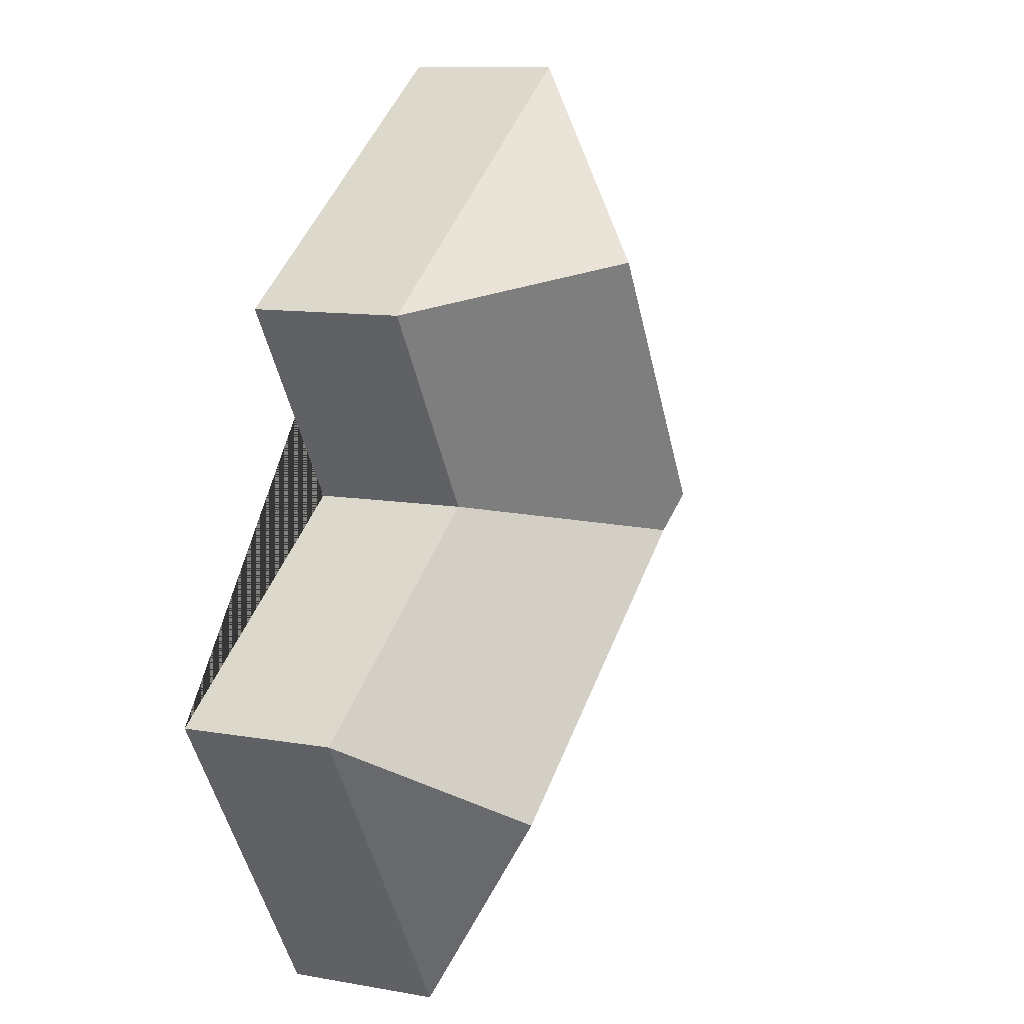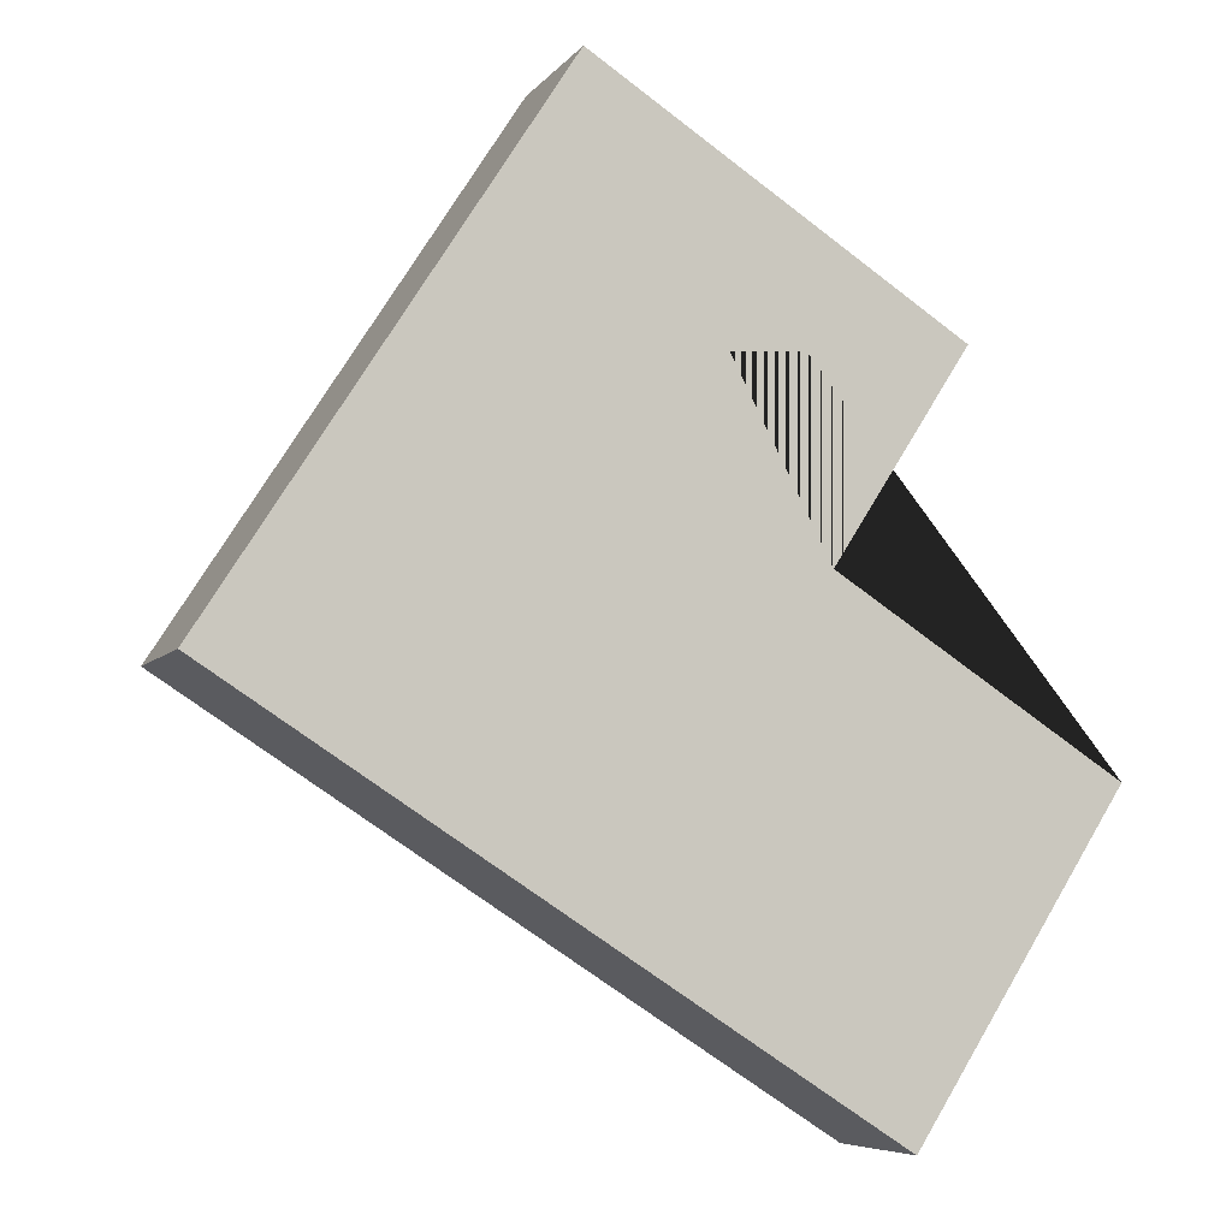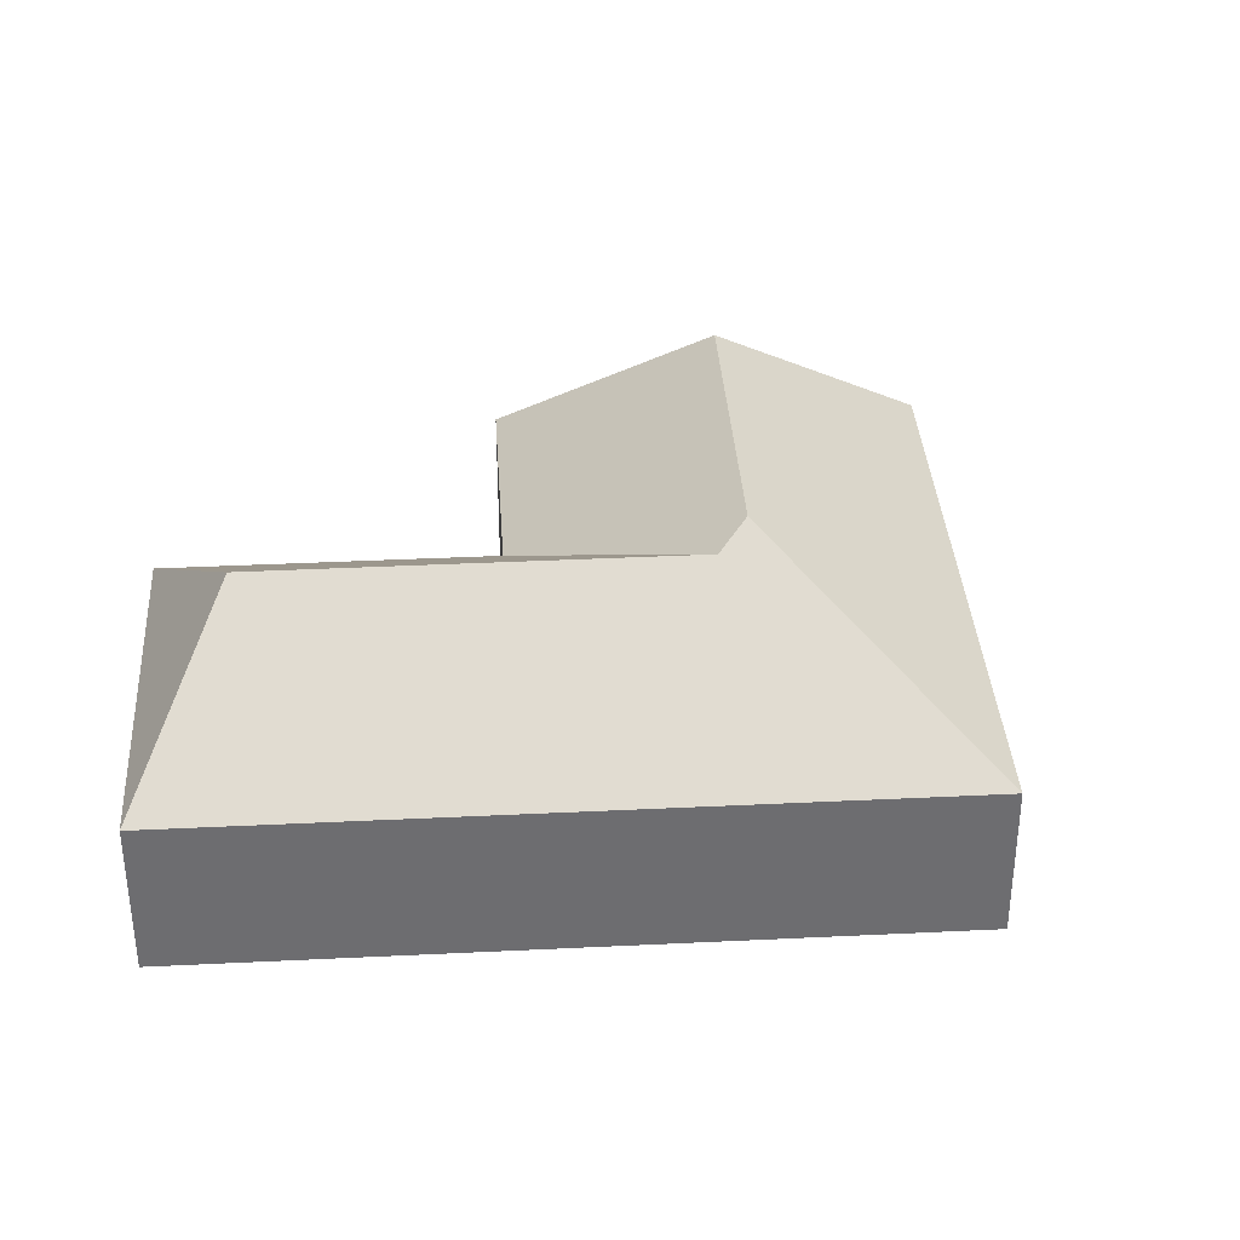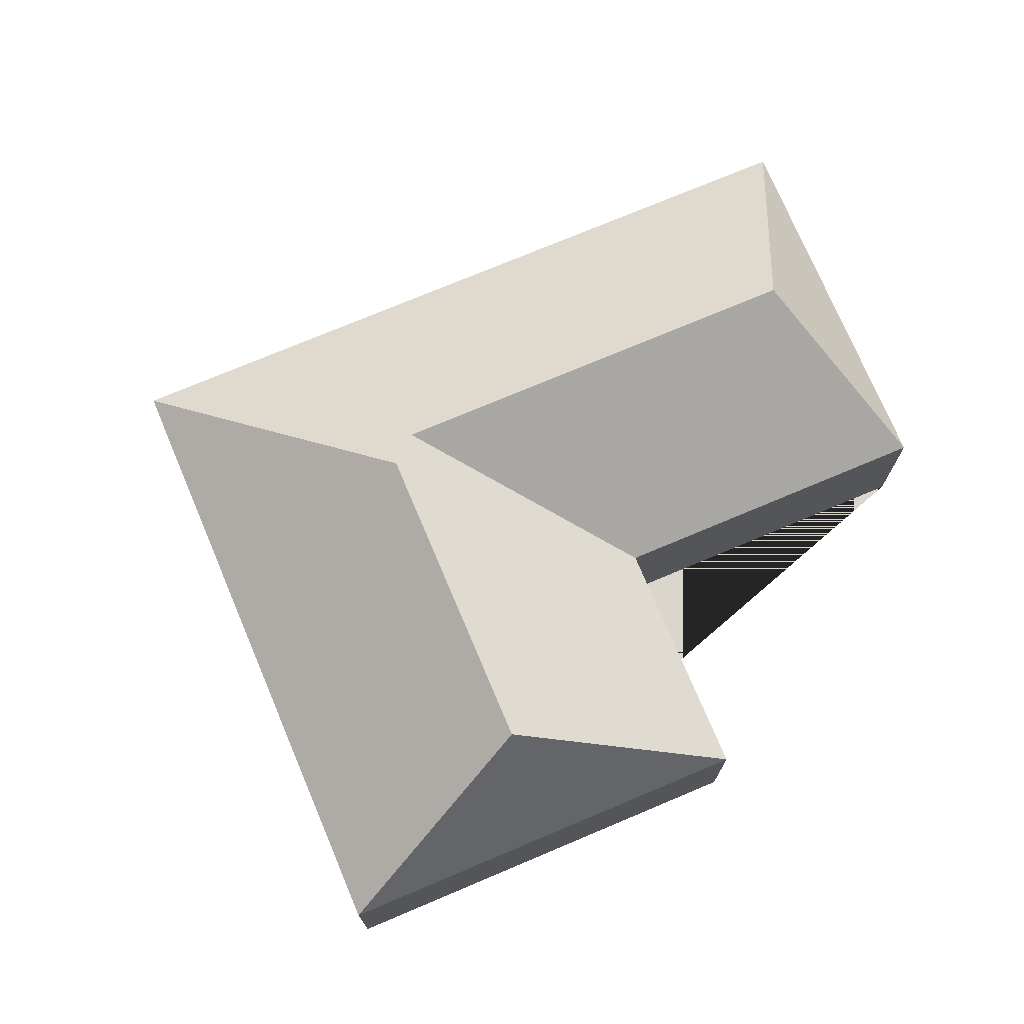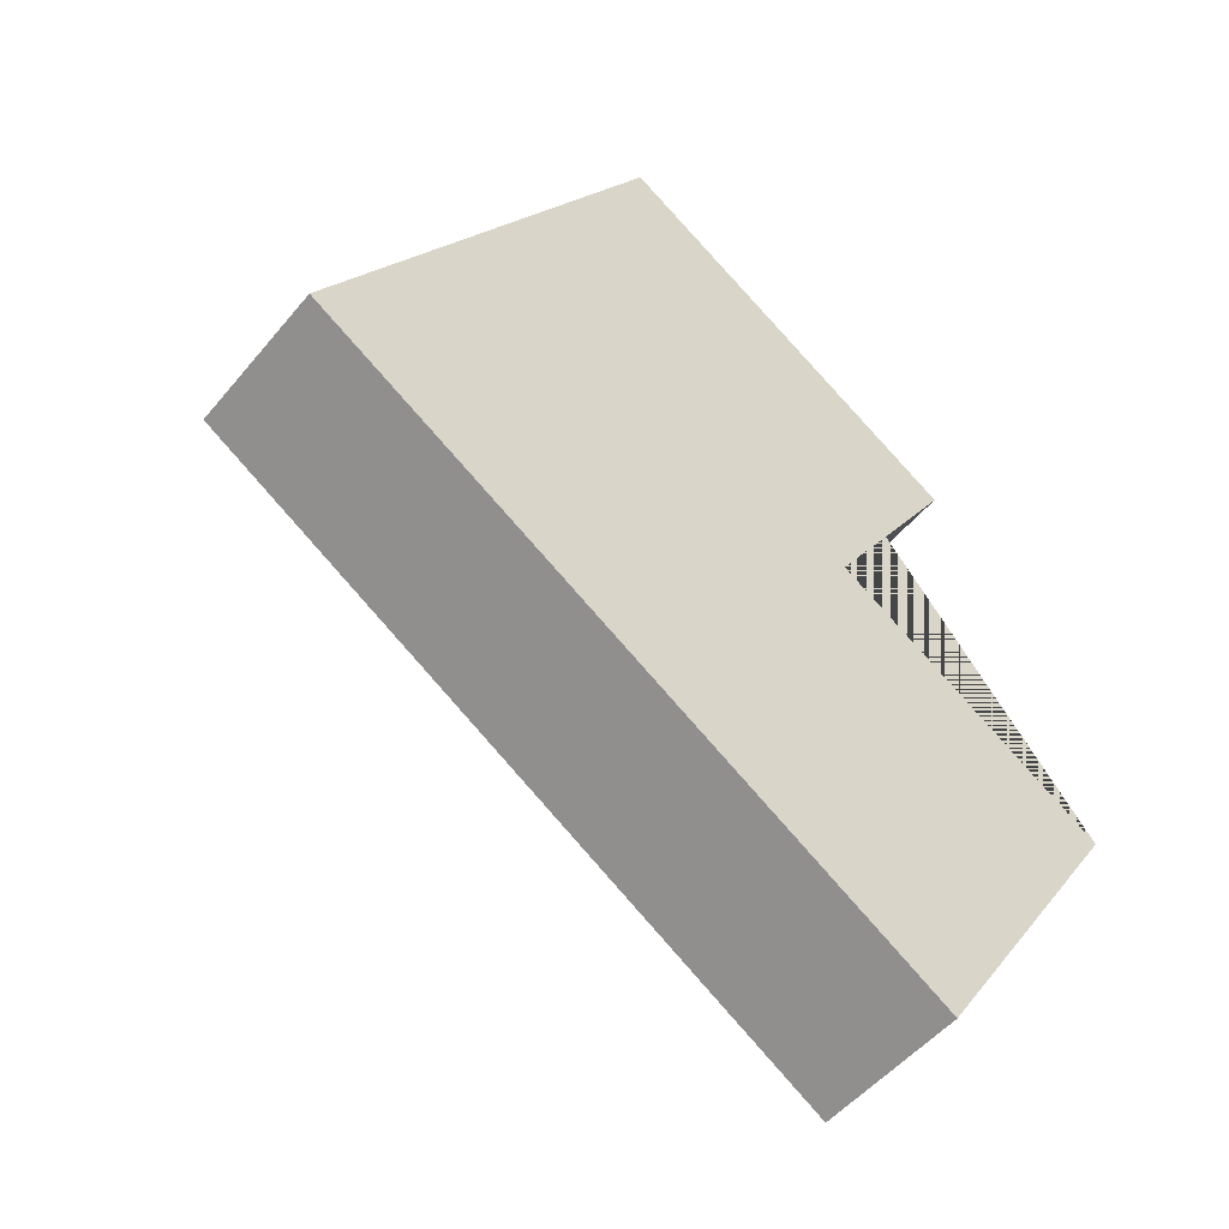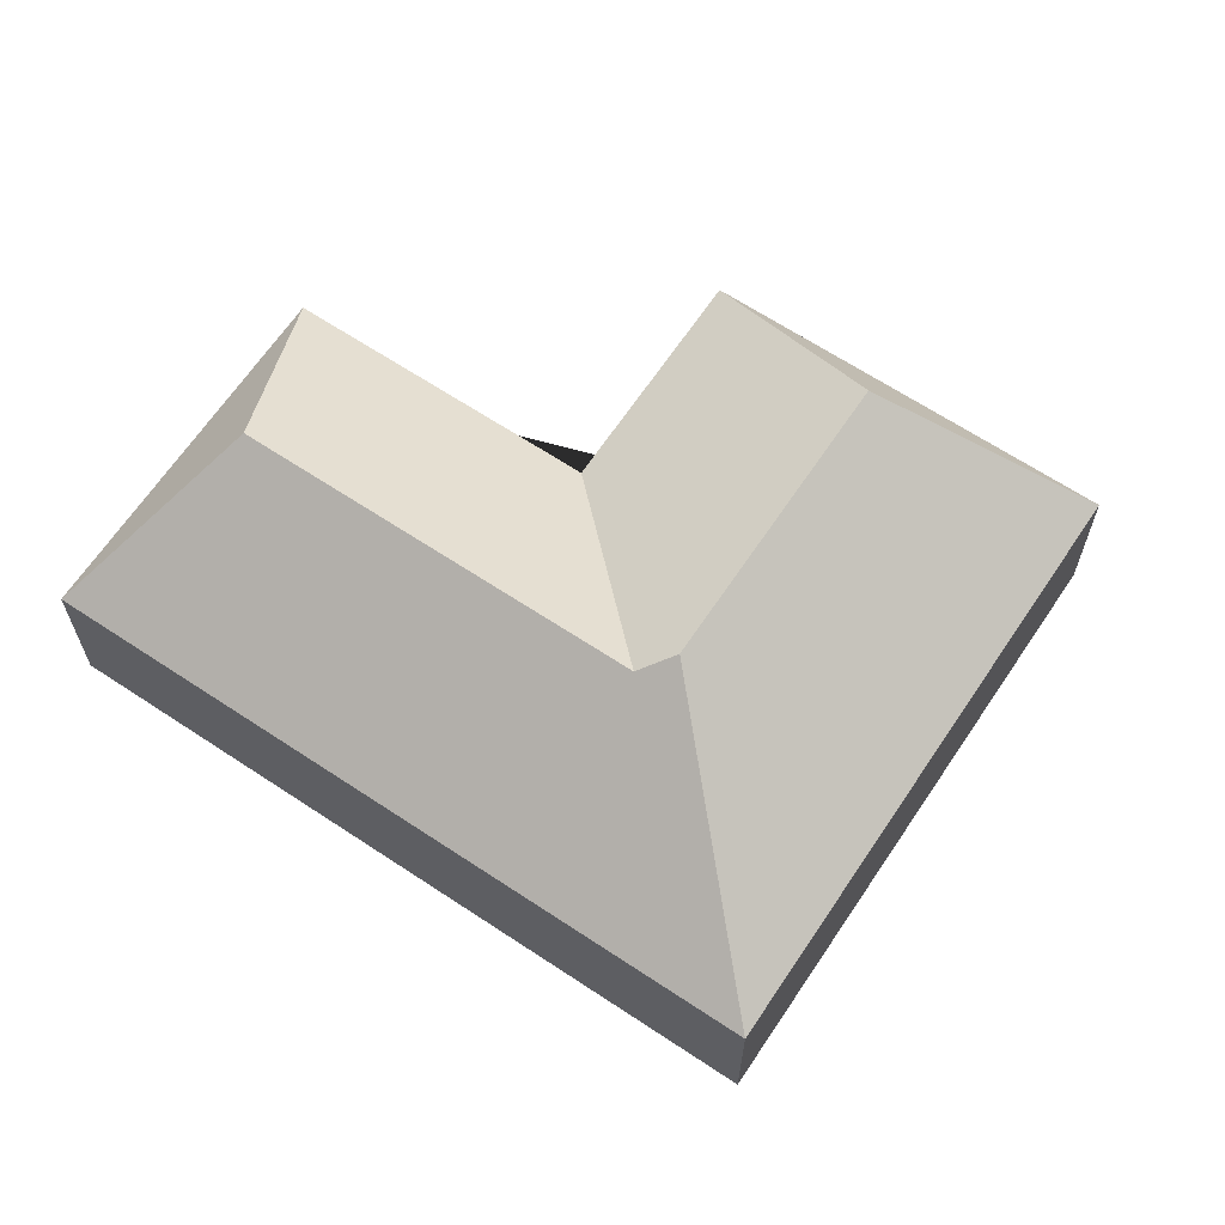
<metadata>
{"format":"obj","ext":"obj","renderer":"f3d","projection":"perspective","resolution":1024,"background":"white","views":[{"elev":10.6,"azim":114.2,"up":"+Z"},{"elev":-6.5,"azim":-20.2,"up":"+Z"},{"elev":36.2,"azim":-151.0,"up":"+Y"},{"elev":74.1,"azim":9.8,"up":"+Y"},{"elev":-50.4,"azim":-37.9,"up":"+Z"},{"elev":65.4,"azim":-113.6,"up":"+Y"}]}
</metadata>
<code>
o BK39_500_014029_0061
v 183.4 75 -21.56
v 20 75 -276.3
v 247.2 145 -115.2
v 165.1 145 -243
v 169 135.7 -262.3
v 294.1 75 -233.3
v 358.1 75 -133.7
v 342.4 135.6 -373.5
v 428.6 75 -319.6
v 329.2 75 -474.5
v 183.4 0 -21.56
v 20 0 -276.3
v 329.2 0 -474.5
v 428.6 0 -319.6
v 294.1 0 -233.3
v 358.1 0 -133.7
f 2 1 3 4
f 1 7 3
f 7 6 5 4 3
f 6 9 8 5
f 9 10 8
f 2 10 8 5 4
f 11 12 13 14 15 16
f 1 11 12 2
f 2 12 13 10
f 10 13 14 9
f 9 14 15 6
f 6 15 16 7
f 7 16 11 1

</code>
